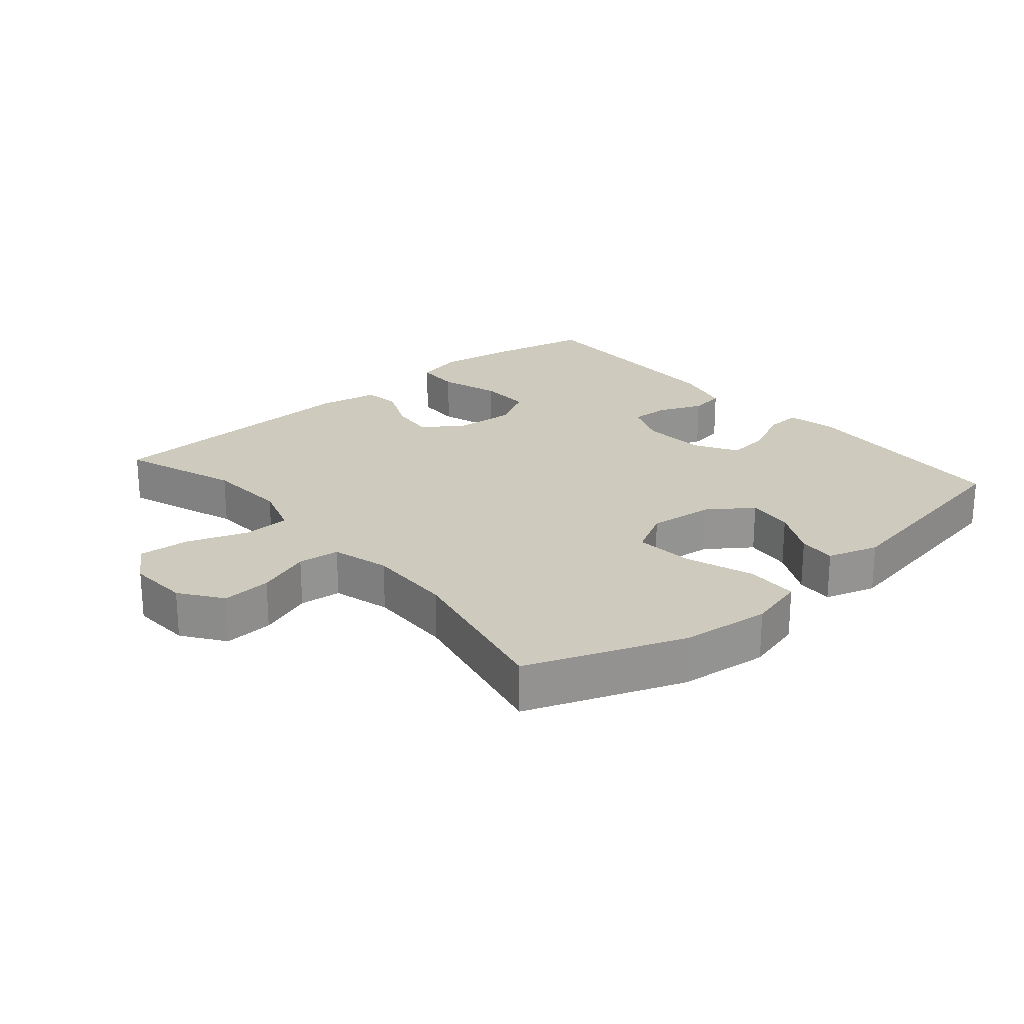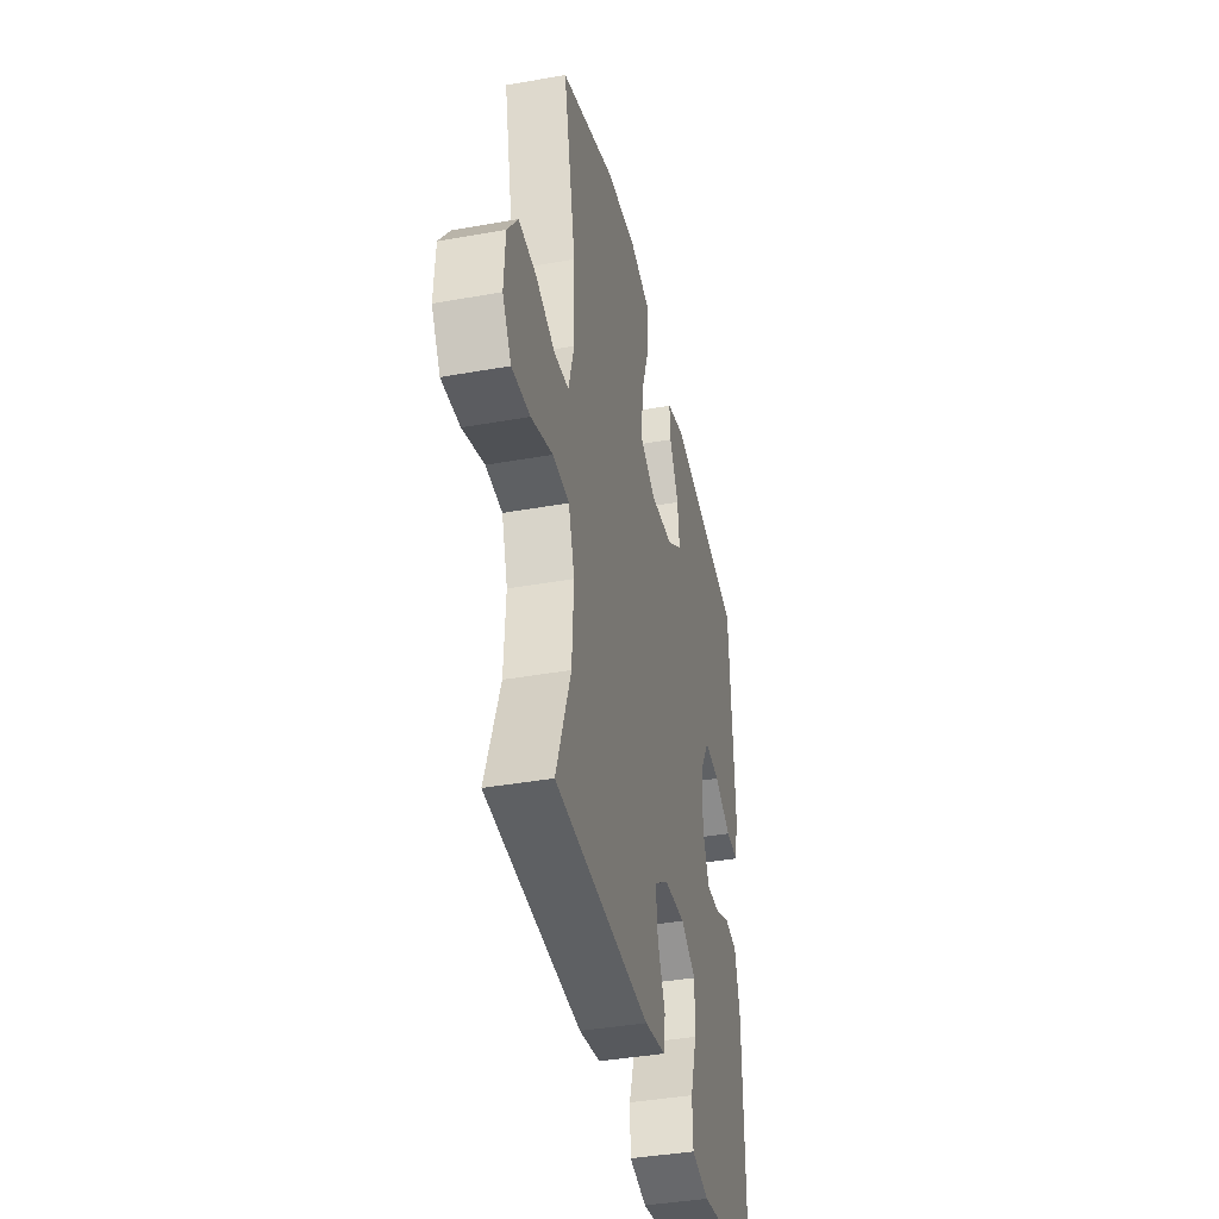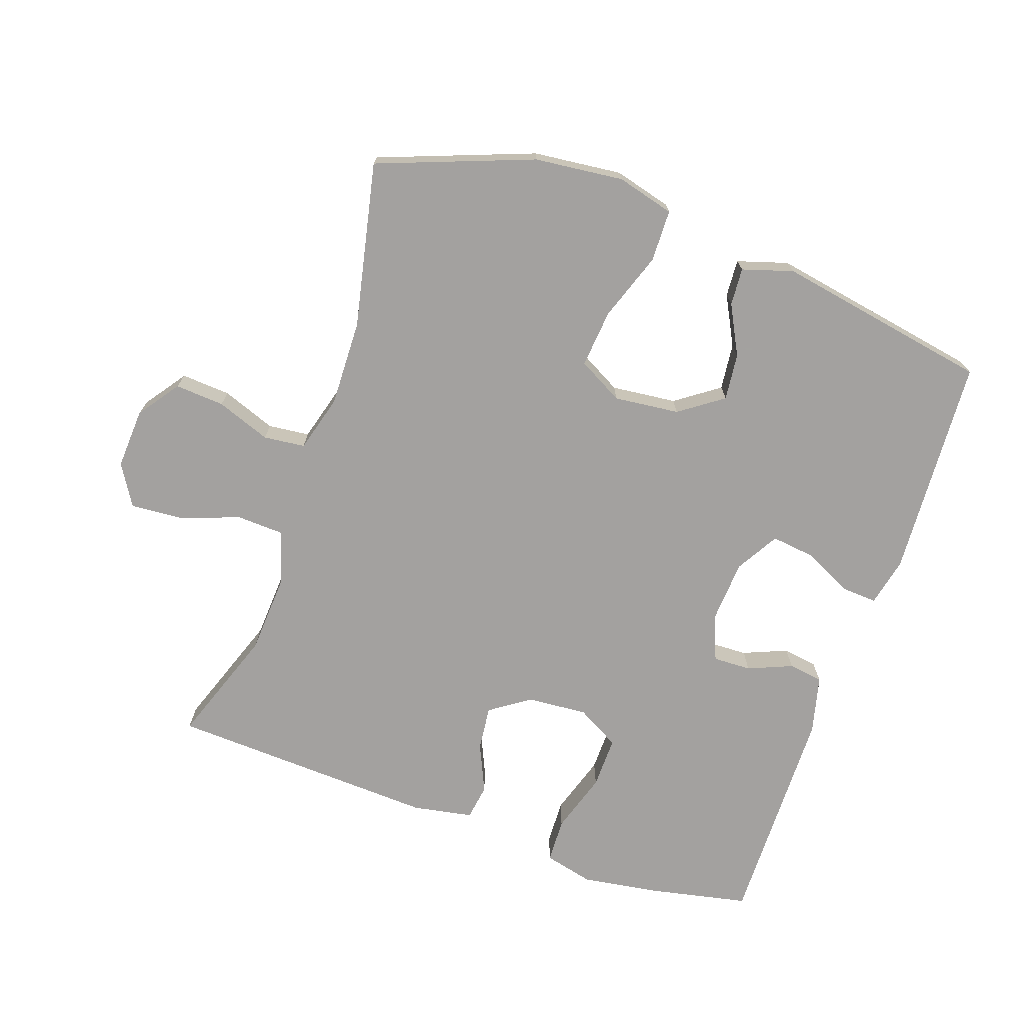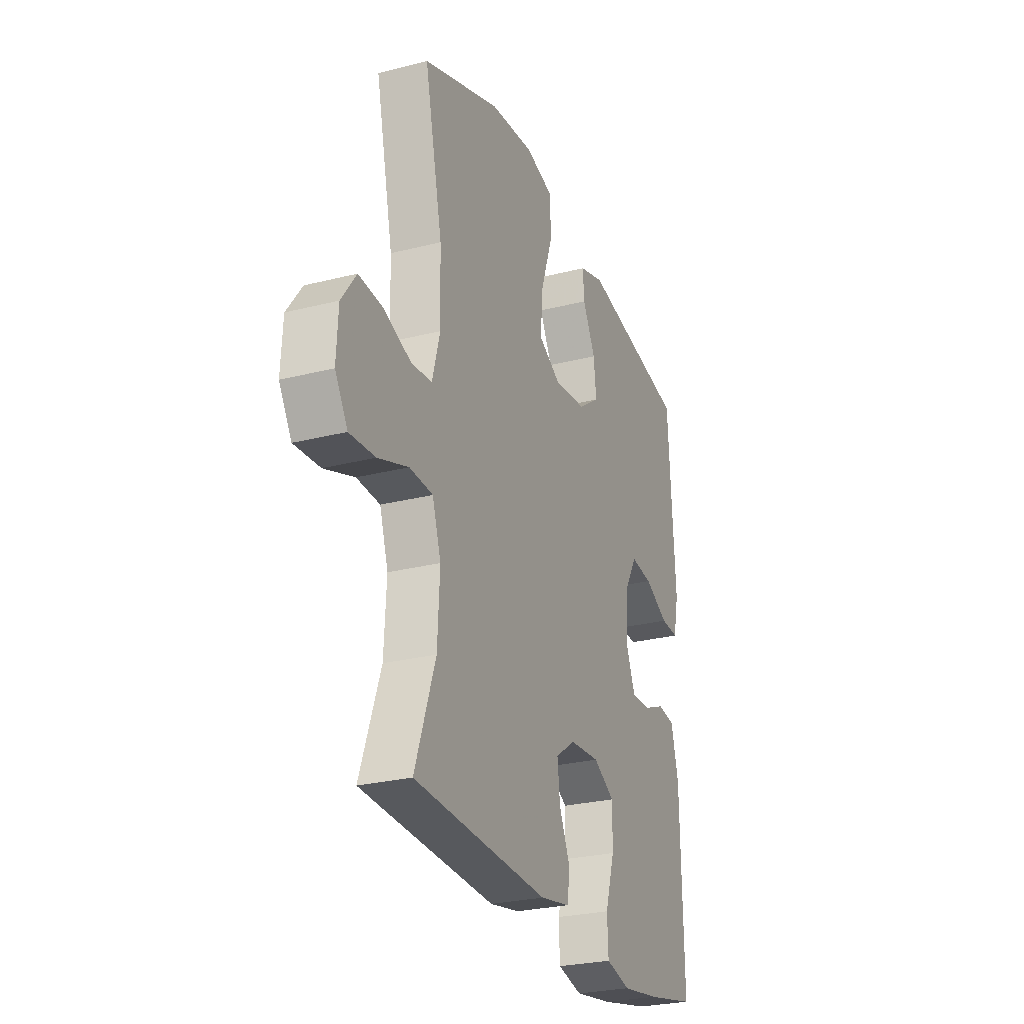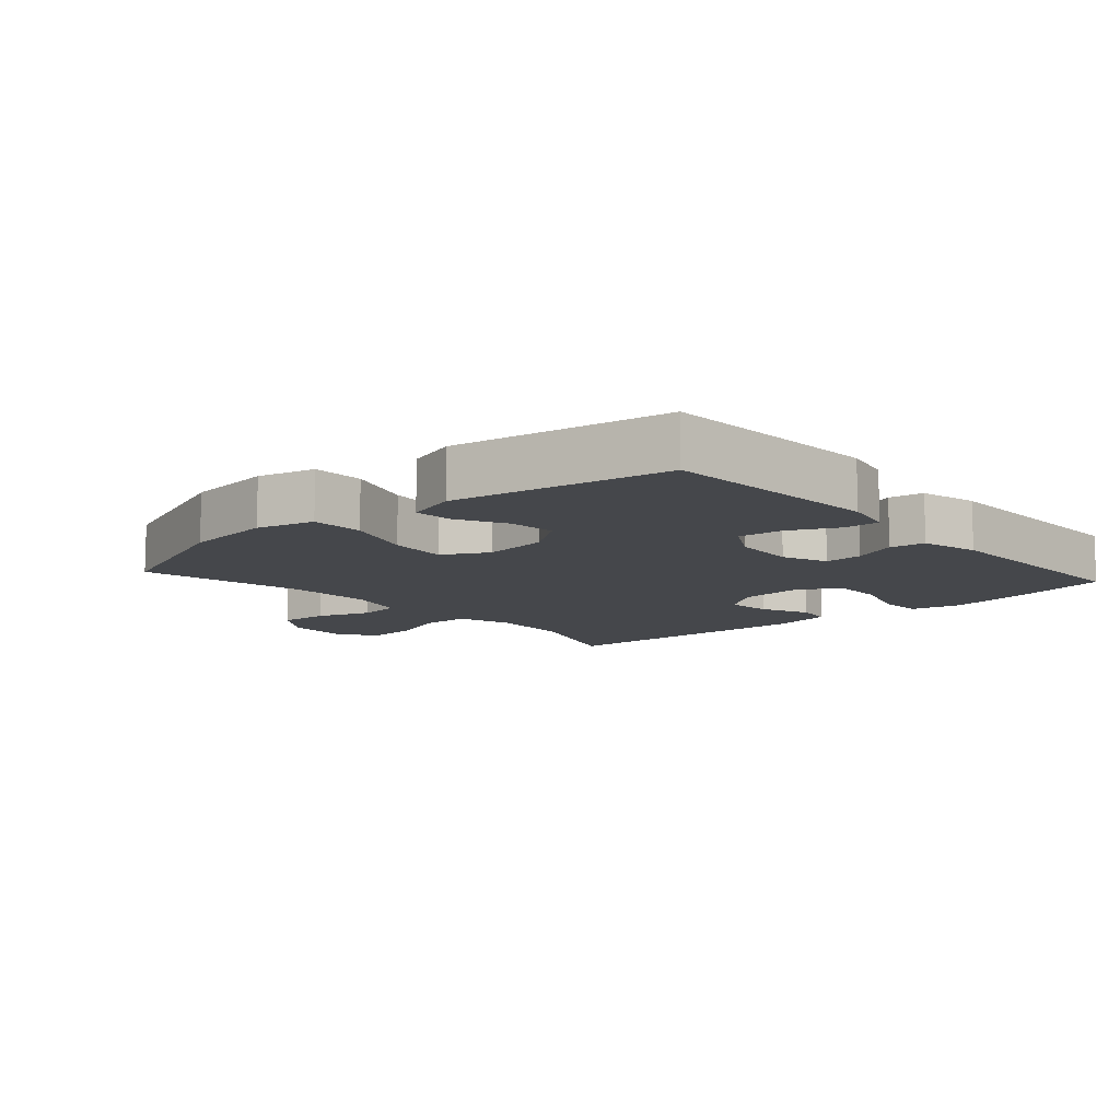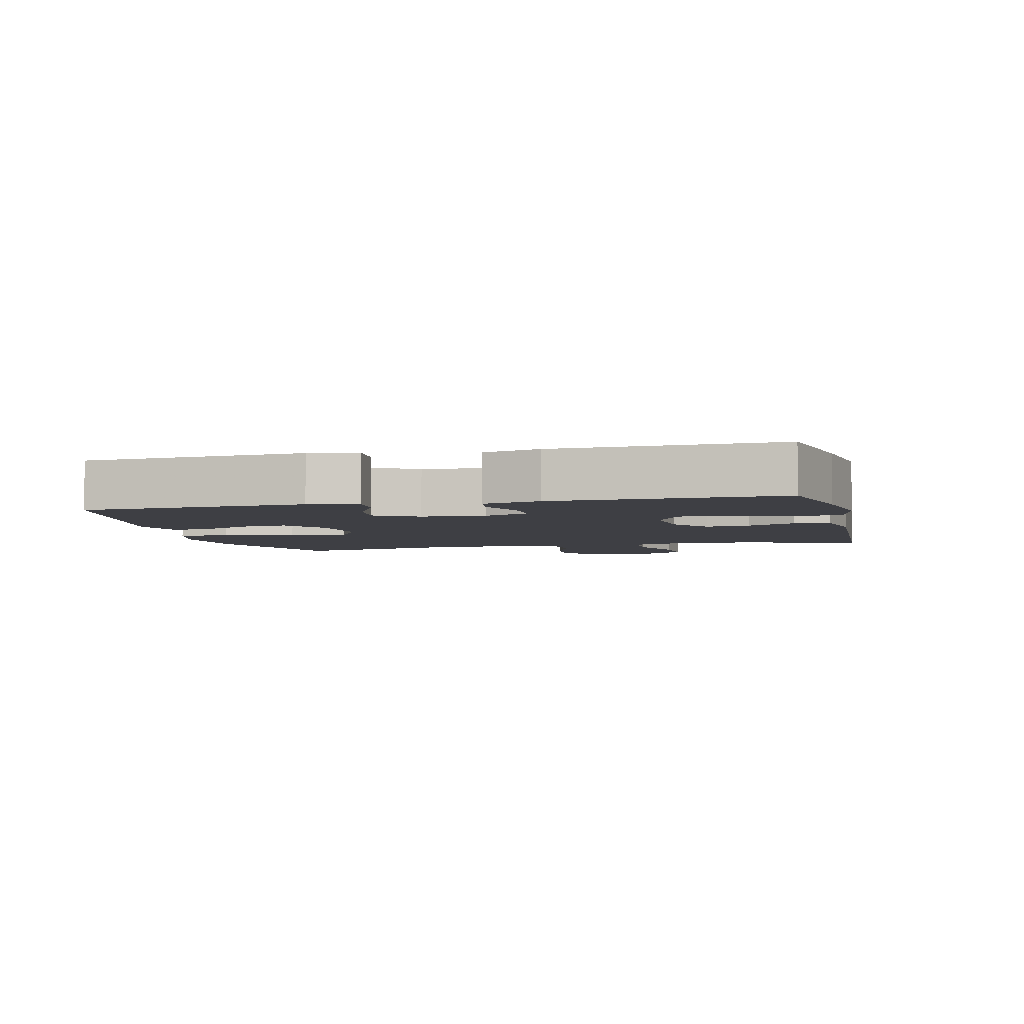
<metadata>
{"format":"obj","ext":"obj","renderer":"f3d","projection":"perspective","resolution":1024,"background":"white","views":[{"elev":23.2,"azim":-40.6,"up":"+Y"},{"elev":-39.7,"azim":-77.5,"up":"+Z"},{"elev":-72.3,"azim":-19.3,"up":"+Y"},{"elev":-26.9,"azim":-68.4,"up":"+Z"},{"elev":-10.6,"azim":41.6,"up":"+Y"},{"elev":-4.5,"azim":103.6,"up":"+Y"}]}
</metadata>
<code>
v -0.5 0.07 -0.5
v -0.438 0.07 -0.324
v -0.431 0.07 -0.201
v -0.457 0.07 -0.121
v -0.528 0.07 -0.118
v -0.62 0.07 -0.151
v -0.698 0.07 -0.157
v -0.736 0.07 -0.095
v -0.731 0.07 -0.003
v -0.686 0.07 0.06
v -0.611 0.07 0.055
v -0.529 0.07 0.025
v -0.466 0.07 0.032
v -0.442 0.07 0.119
v -0.446 0.07 0.25
v -0.5 0.07 0.5
v -0.265 0.07 0.589
v -0.13 0.07 0.604
v -0.043 0.07 0.581
v -0.041 0.07 0.502
v -0.077 0.07 0.398
v -0.085 0.07 0.31
v -0.017 0.07 0.273
v 0.082 0.07 0.284
v 0.148 0.07 0.331
v 0.14 0.07 0.402
v 0.101 0.07 0.477
v 0.097 0.07 0.534
v 0.174 0.07 0.558
v 0.5 0.07 0.5
v 0.52 0.07 0.164
v 0.504 0.07 0.09
v 0.45 0.07 0.093
v 0.376 0.07 0.129
v 0.31 0.07 0.137
v 0.272 0.07 0.072
v 0.266 0.07 -0.025
v 0.294 0.07 -0.093
v 0.352 0.07 -0.091
v 0.419 0.07 -0.063
v 0.472 0.07 -0.071
v 0.494 0.07 -0.159
v 0.5 0.07 -0.5
v 0.348 0.07 -0.532
v 0.232 0.07 -0.55
v 0.157 0.07 -0.532
v 0.154 0.07 -0.464
v 0.183 0.07 -0.372
v 0.184 0.07 -0.293
v 0.119 0.07 -0.257
v 0.028 0.07 -0.264
v -0.033 0.07 -0.306
v -0.025 0.07 -0.374
v 0.008 0.07 -0.447
v 0 0.07 -0.501
v -0.091 0.07 -0.518
v -0.5 0 -0.5
v -0.438 0 -0.324
v -0.431 0 -0.201
v -0.457 0 -0.121
v -0.528 0 -0.118
v -0.62 0 -0.151
v -0.698 0 -0.157
v -0.736 0 -0.095
v -0.731 0 -0.003
v -0.686 0 0.06
v -0.611 0 0.055
v -0.529 0 0.025
v -0.466 0 0.032
v -0.442 0 0.119
v -0.446 0 0.25
v -0.5 0 0.5
v -0.265 0 0.589
v -0.13 0 0.604
v -0.043 0 0.581
v -0.041 0 0.502
v -0.077 0 0.398
v -0.085 0 0.31
v -0.017 0 0.273
v 0.082 0 0.284
v 0.148 0 0.331
v 0.14 0 0.402
v 0.101 0 0.477
v 0.097 0 0.534
v 0.174 0 0.558
v 0.5 0 0.5
v 0.52 0 0.164
v 0.504 0 0.09
v 0.45 0 0.093
v 0.376 0 0.129
v 0.31 0 0.137
v 0.272 0 0.072
v 0.266 0 -0.025
v 0.294 0 -0.093
v 0.352 0 -0.091
v 0.419 0 -0.063
v 0.472 0 -0.071
v 0.494 0 -0.159
v 0.5 0 -0.5
v 0.348 0 -0.532
v 0.232 0 -0.55
v 0.157 0 -0.532
v 0.154 0 -0.464
v 0.183 0 -0.372
v 0.184 0 -0.293
v 0.119 0 -0.257
v 0.028 0 -0.264
v -0.033 0 -0.306
v -0.025 0 -0.374
v 0.008 0 -0.447
v 0 0 -0.501
v -0.091 0 -0.518
f 56 1 2
f 55 56 2
f 54 55 2
f 53 54 2
f 52 53 2 3
f 51 52 3 4
f 50 51 4
f 46 47 48
f 45 46 48
f 44 45 48
f 43 44 48
f 42 43 48
f 41 42 48
f 40 41 48
f 39 40 48
f 38 39 48 49
f 37 38 49 50
f 32 33 34
f 31 32 34
f 30 31 34
f 29 30 34
f 28 29 34
f 27 28 34
f 26 27 34
f 25 26 34 35
f 24 25 35 36
f 19 20 21
f 18 19 21
f 17 18 21
f 16 17 21
f 15 16 21
f 14 15 21 22
f 13 14 22 23
f 10 11 12
f 9 10 12
f 8 9 12
f 7 8 12
f 6 7 12
f 5 6 12
f 4 5 12 13
f 36 37 50
f 24 36 50
f 23 24 50
f 13 23 50
f 4 13 50
f 58 57 112
f 58 112 111
f 58 111 110
f 58 110 109
f 59 58 109 108
f 60 59 108 107
f 60 107 106
f 104 103 102
f 104 102 101
f 104 101 100
f 104 100 99
f 104 99 98
f 104 98 97
f 104 97 96
f 104 96 95
f 105 104 95 94
f 106 105 94 93
f 90 89 88
f 90 88 87
f 90 87 86
f 90 86 85
f 90 85 84
f 90 84 83
f 90 83 82
f 91 90 82 81
f 92 91 81 80
f 77 76 75
f 77 75 74
f 77 74 73
f 77 73 72
f 77 72 71
f 78 77 71 70
f 79 78 70 69
f 68 67 66
f 68 66 65
f 68 65 64
f 68 64 63
f 68 63 62
f 68 62 61
f 69 68 61 60
f 106 93 92
f 106 92 80
f 106 80 79
f 106 79 69
f 106 69 60
f 1 57 58 2
f 2 58 59 3
f 3 59 60 4
f 4 60 61 5
f 5 61 62 6
f 6 62 63 7
f 7 63 64 8
f 8 64 65 9
f 9 65 66 10
f 10 66 67 11
f 11 67 68 12
f 12 68 69 13
f 13 69 70 14
f 14 70 71 15
f 15 71 72 16
f 16 72 73 17
f 17 73 74 18
f 18 74 75 19
f 19 75 76 20
f 20 76 77 21
f 21 77 78 22
f 22 78 79 23
f 23 79 80 24
f 24 80 81 25
f 25 81 82 26
f 26 82 83 27
f 27 83 84 28
f 28 84 85 29
f 29 85 86 30
f 30 86 87 31
f 31 87 88 32
f 32 88 89 33
f 33 89 90 34
f 34 90 91 35
f 35 91 92 36
f 36 92 93 37
f 37 93 94 38
f 38 94 95 39
f 39 95 96 40
f 40 96 97 41
f 41 97 98 42
f 42 98 99 43
f 43 99 100 44
f 44 100 101 45
f 45 101 102 46
f 46 102 103 47
f 47 103 104 48
f 48 104 105 49
f 49 105 106 50
f 50 106 107 51
f 51 107 108 52
f 52 108 109 53
f 53 109 110 54
f 54 110 111 55
f 55 111 112 56
f 56 112 57 1

</code>
